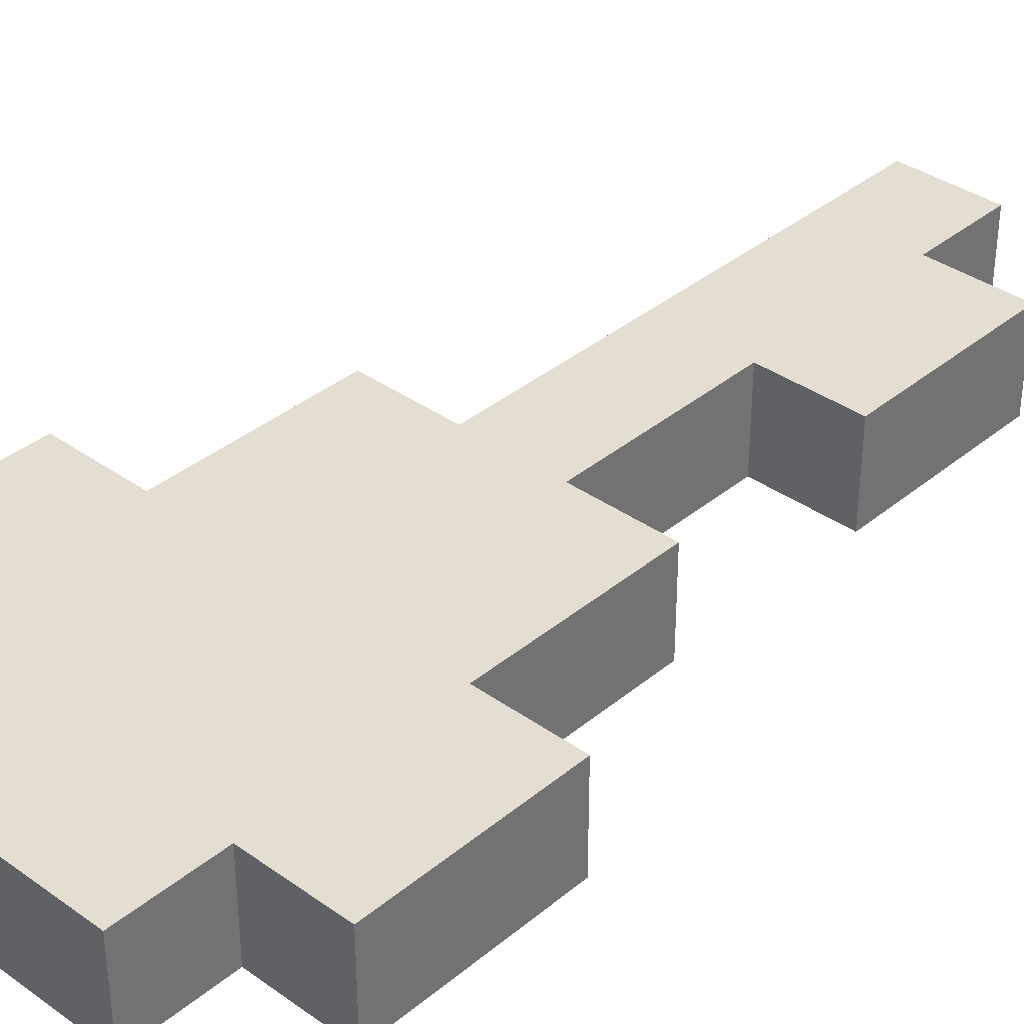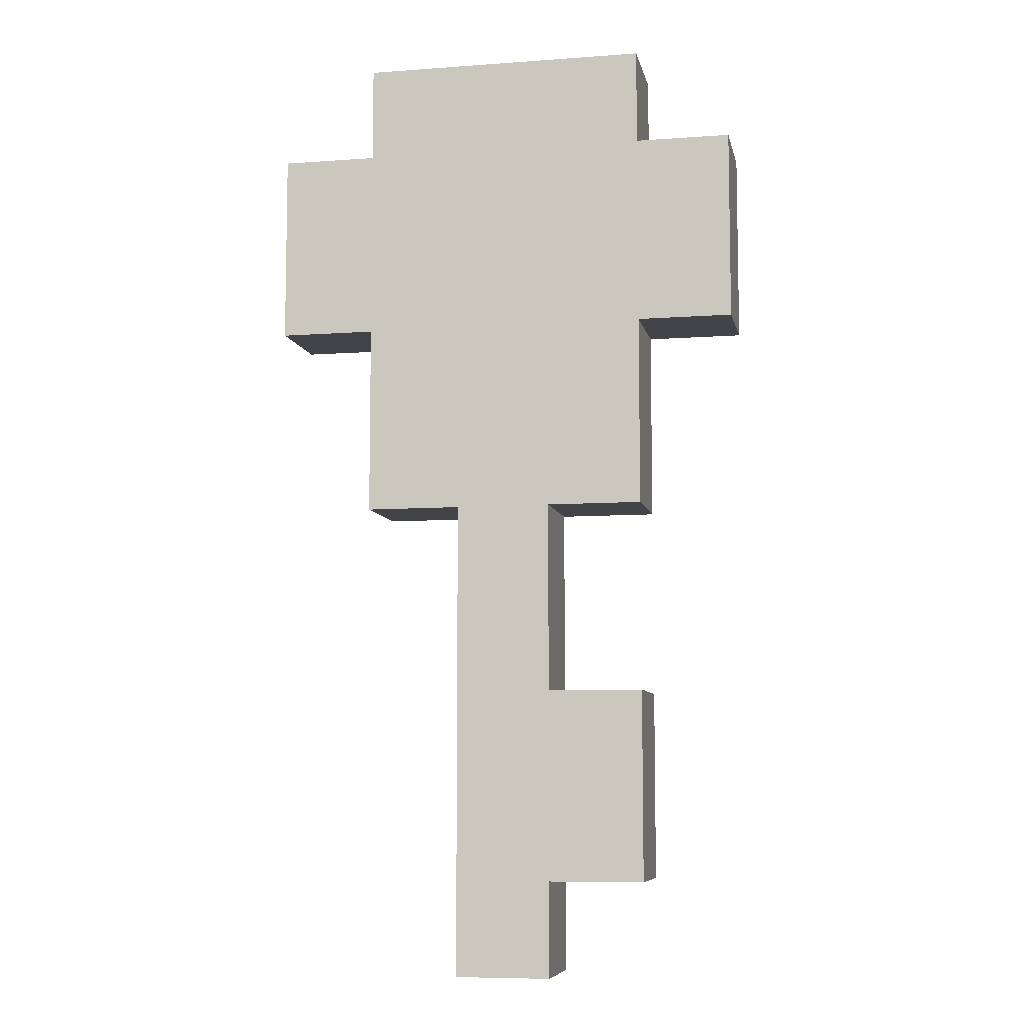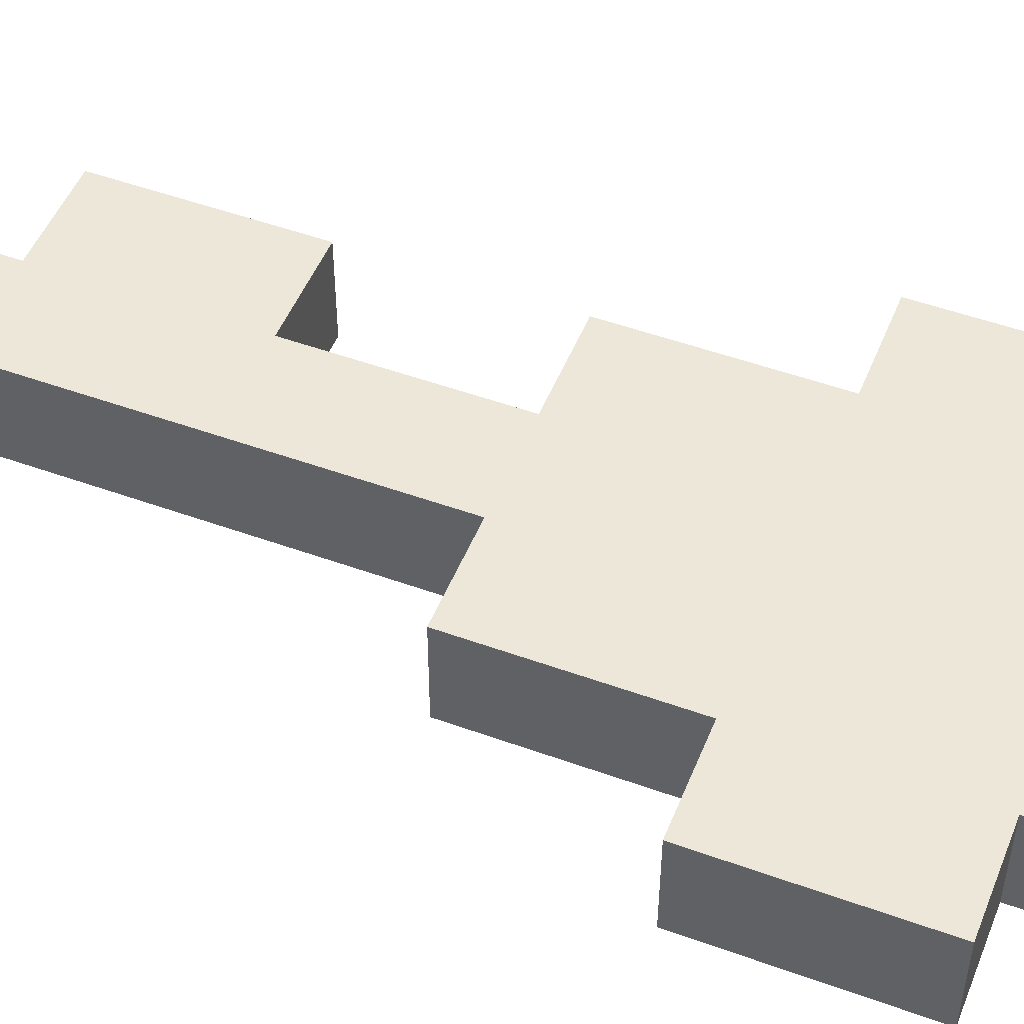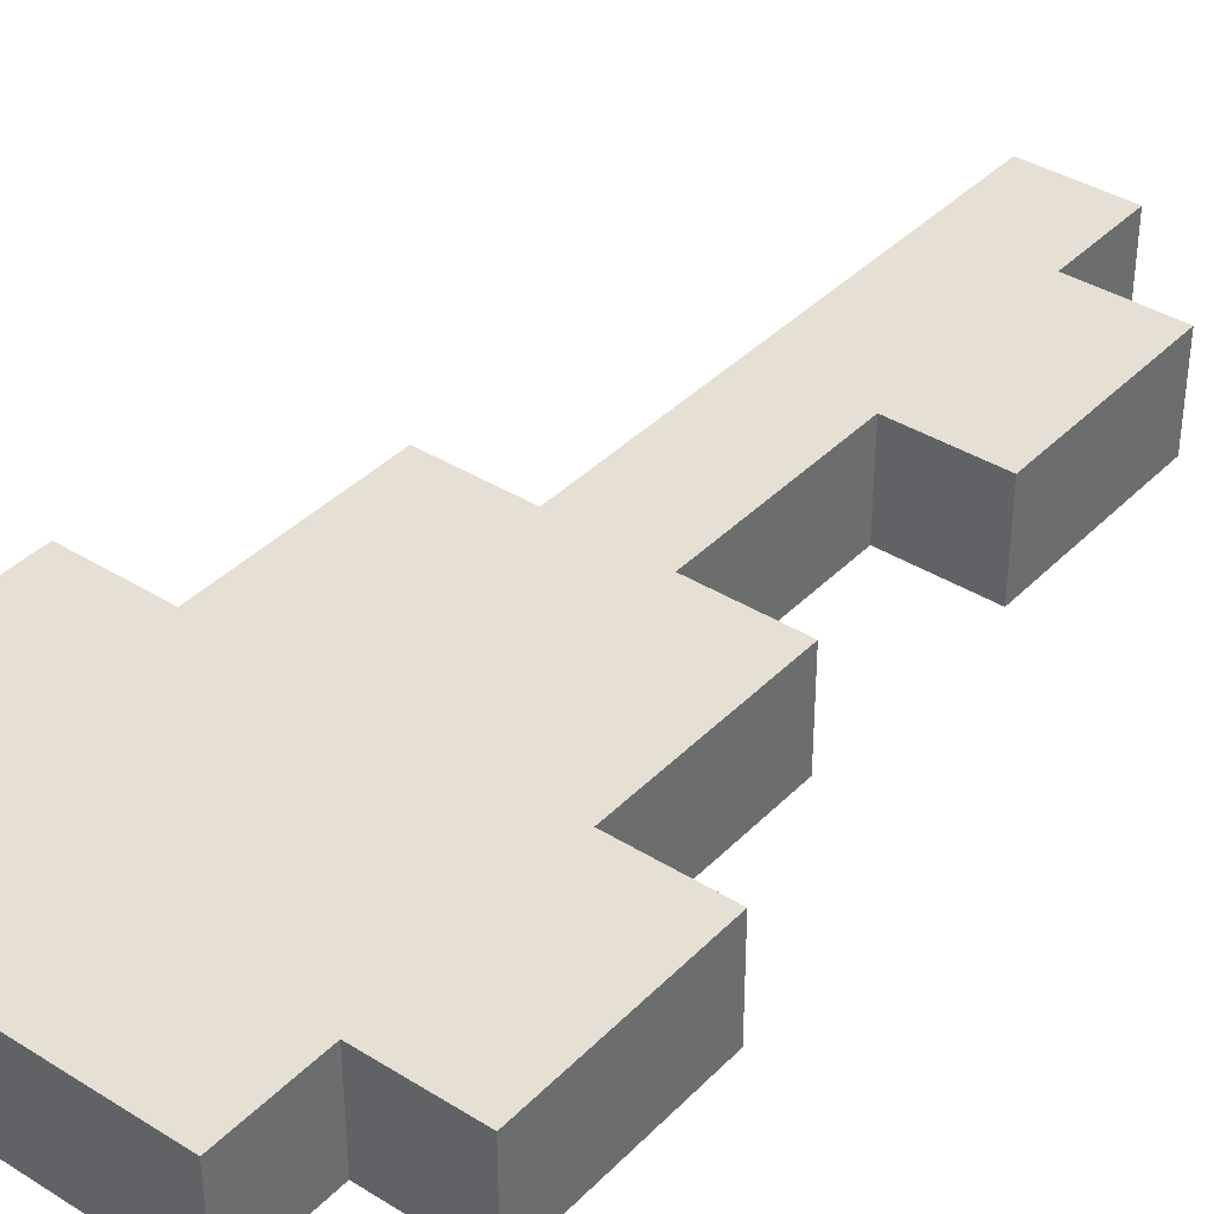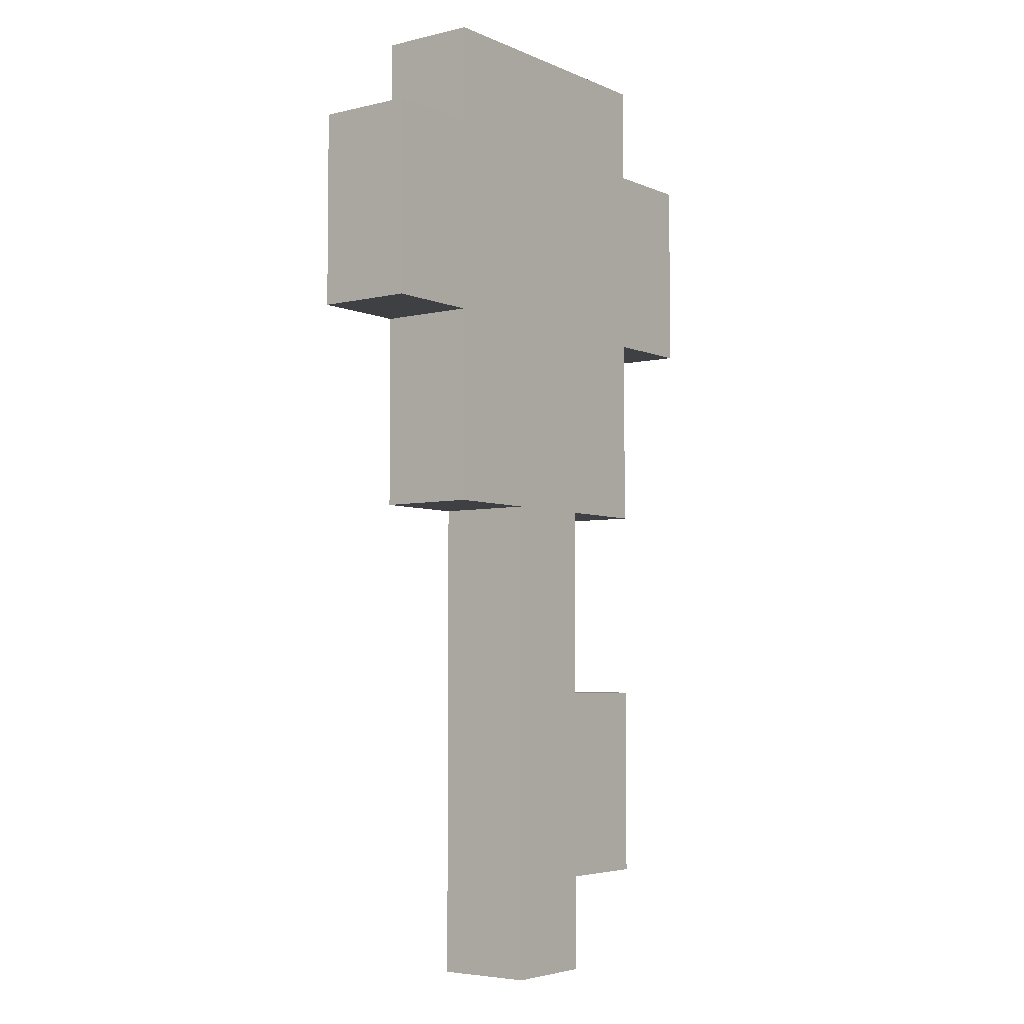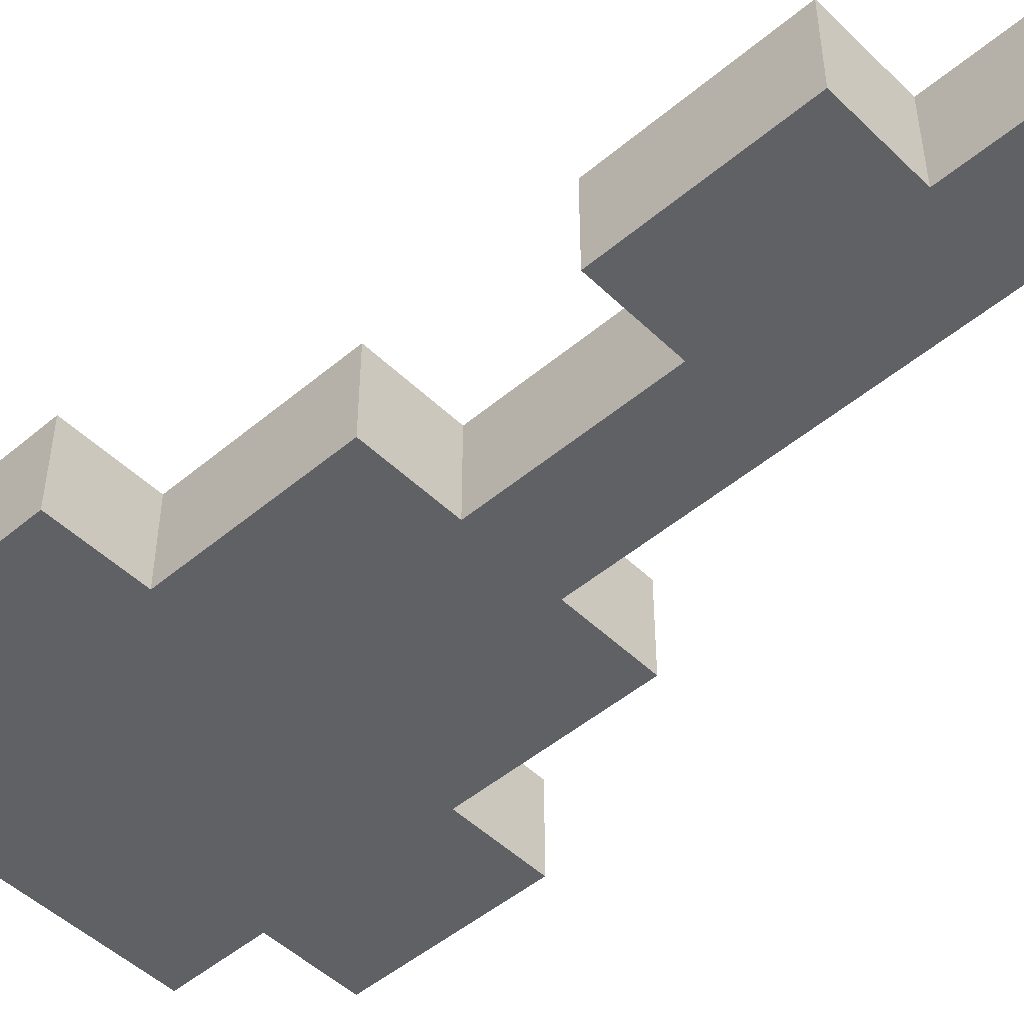
<metadata>
{"format":"obj","ext":"obj","renderer":"f3d","projection":"perspective","resolution":1024,"background":"white","views":[{"elev":36.2,"azim":-137.1,"up":"+Z"},{"elev":-7.9,"azim":-168.5,"up":"+Y"},{"elev":50.2,"azim":111.7,"up":"+Z"},{"elev":38.2,"azim":-141.6,"up":"+Z"},{"elev":-4.8,"azim":127.0,"up":"+Y"},{"elev":-48.8,"azim":-46.9,"up":"+Z"}]}
</metadata>
<code>
o
v -0.2 0.7 2.235e-08
v -0.2 0.7 -0.1
v -0.2 0.9 2.235e-08
v -0.2 0.9 -0.1
v -0.1 0.1 2.235e-08
v -0.1 0.1 -0.1
v -0.1 0.2 2.235e-08
v -0.1 0.2 -0.1
v -0.1 0.3 2.235e-08
v -0.1 0.3 -0.1
v -0.1 0.5 2.235e-08
v -0.1 0.5 -0.1
v -0.1 0.7 2.235e-08
v -0.1 0.7 -0.1
v -0.1 0.9 2.235e-08
v -0.1 0.9 -0.1
v -0.1 1 2.235e-08
v -0.1 1 -0.1
v 5.96e-08 0 2.235e-08
v 5.96e-08 0 -0.1
v 5.96e-08 0.1 2.235e-08
v 5.96e-08 0.1 -0.1
v 5.96e-08 0.3 2.235e-08
v 5.96e-08 0.3 -0.1
v 5.96e-08 0.5 2.235e-08
v 5.96e-08 0.5 -0.1
v 0.1 0 2.235e-08
v 0.1 0 -0.1
v 0.1 0.5 2.235e-08
v 0.1 0.5 -0.1
v 0.2 0.5 2.235e-08
v 0.2 0.5 -0.1
v 0.2 0.7 2.235e-08
v 0.2 0.7 -0.1
v 0.2 0.9 2.235e-08
v 0.2 0.9 -0.1
v 0.2 1 2.235e-08
v 0.2 1 -0.1
v 0.3 0.7 2.235e-08
v 0.3 0.7 -0.1
v 0.3 0.9 2.235e-08
v 0.3 0.9 -0.1
v -0.2 0.7 2.235e-08
v -0.2 0.9 2.235e-08
v -0.1 0.1 2.235e-08
v -0.1 0.2 2.235e-08
v -0.1 0.3 2.235e-08
v -0.1 0.5 2.235e-08
v -0.1 0.7 2.235e-08
v -0.1 0.8 2.235e-08
v -0.1 0.9 2.235e-08
v -0.1 1 2.235e-08
v 5.96e-08 0 2.235e-08
v 5.96e-08 0.1 2.235e-08
v 5.96e-08 0.2 2.235e-08
v 5.96e-08 0.3 2.235e-08
v 5.96e-08 0.5 2.235e-08
v 5.96e-08 0.6 2.235e-08
v 5.96e-08 0.7 2.235e-08
v 5.96e-08 0.8 2.235e-08
v 5.96e-08 0.9 2.235e-08
v 0.1 0 2.235e-08
v 0.1 0.5 2.235e-08
v 0.1 0.6 2.235e-08
v 0.1 0.7 2.235e-08
v 0.1 0.8 2.235e-08
v 0.1 0.9 2.235e-08
v 0.2 0.5 2.235e-08
v 0.2 0.7 2.235e-08
v 0.2 0.8 2.235e-08
v 0.2 0.9 2.235e-08
v 0.2 1 2.235e-08
v 0.3 0.7 2.235e-08
v 0.3 0.9 2.235e-08
v -0.2 0.7 -0.1
v -0.2 0.9 -0.1
v -0.1 0.1 -0.1
v -0.1 0.2 -0.1
v -0.1 0.3 -0.1
v -0.1 0.5 -0.1
v -0.1 0.7 -0.1
v -0.1 0.8 -0.1
v -0.1 0.9 -0.1
v -0.1 1 -0.1
v 5.96e-08 0 -0.1
v 5.96e-08 0.1 -0.1
v 5.96e-08 0.2 -0.1
v 5.96e-08 0.3 -0.1
v 5.96e-08 0.5 -0.1
v 5.96e-08 0.6 -0.1
v 5.96e-08 0.7 -0.1
v 5.96e-08 0.8 -0.1
v 5.96e-08 0.9 -0.1
v 0.1 0 -0.1
v 0.1 0.5 -0.1
v 0.1 0.6 -0.1
v 0.1 0.7 -0.1
v 0.1 0.8 -0.1
v 0.1 0.9 -0.1
v 0.2 0.5 -0.1
v 0.2 0.7 -0.1
v 0.2 0.8 -0.1
v 0.2 0.9 -0.1
v 0.2 1 -0.1
v 0.3 0.7 -0.1
v 0.3 0.9 -0.1
v 5.96e-08 0 2.235e-08
v 0.1 0 2.235e-08
v 5.96e-08 0 -0.1
v 0.1 0 -0.1
v -0.1 0.1 2.235e-08
v 5.96e-08 0.1 2.235e-08
v -0.1 0.1 -0.1
v 5.96e-08 0.1 -0.1
v -0.1 0.5 2.235e-08
v 5.96e-08 0.5 2.235e-08
v 0.1 0.5 2.235e-08
v 0.2 0.5 2.235e-08
v -0.1 0.5 -0.1
v 5.96e-08 0.5 -0.1
v 0.1 0.5 -0.1
v 0.2 0.5 -0.1
v -0.2 0.7 2.235e-08
v -0.1 0.7 2.235e-08
v 0.2 0.7 2.235e-08
v 0.3 0.7 2.235e-08
v -0.2 0.7 -0.1
v -0.1 0.7 -0.1
v 0.2 0.7 -0.1
v 0.3 0.7 -0.1
v -0.1 0.3 2.235e-08
v 5.96e-08 0.3 2.235e-08
v -0.1 0.3 -0.1
v 5.96e-08 0.3 -0.1
v -0.2 0.9 2.235e-08
v -0.1 0.9 2.235e-08
v 0.2 0.9 2.235e-08
v 0.3 0.9 2.235e-08
v -0.2 0.9 -0.1
v -0.1 0.9 -0.1
v 0.2 0.9 -0.1
v 0.3 0.9 -0.1
v -0.1 1 2.235e-08
v 0.2 1 2.235e-08
v -0.1 1 -0.1
v 0.2 1 -0.1
f 3 2 1
f 4 2 3
f 7 6 5
f 8 6 7
f 9 8 7
f 10 8 9
f 13 12 11
f 14 12 13
f 17 16 15
f 18 16 17
f 21 20 19
f 22 20 21
f 25 24 23
f 26 24 25
f 27 28 29
f 29 28 30
f 31 32 33
f 33 32 34
f 35 36 37
f 37 36 38
f 39 40 41
f 41 40 42
f 49 44 43
f 50 44 49
f 51 44 50
f 54 46 45
f 55 47 46
f 55 46 54
f 56 47 55
f 57 49 48
f 57 50 49
f 58 50 57
f 59 50 58
f 60 51 50
f 60 50 59
f 61 52 51
f 61 51 60
f 62 54 53
f 62 56 55
f 62 55 54
f 62 57 56
f 63 58 57
f 63 57 62
f 64 59 58
f 64 58 63
f 65 60 59
f 65 59 64
f 66 61 60
f 66 60 65
f 67 52 61
f 67 61 66
f 68 66 65
f 68 64 63
f 68 65 64
f 69 66 68
f 70 67 66
f 70 66 69
f 71 52 67
f 71 67 70
f 72 52 71
f 73 70 69
f 73 71 70
f 74 71 73
f 75 76 81
f 81 76 82
f 82 76 83
f 77 78 86
f 78 79 87
f 86 78 87
f 87 79 88
f 80 81 89
f 81 82 89
f 89 82 90
f 90 82 91
f 82 83 92
f 91 82 92
f 83 84 93
f 92 83 93
f 85 86 94
f 87 88 94
f 86 87 94
f 88 89 94
f 89 90 95
f 94 89 95
f 90 91 96
f 95 90 96
f 91 92 97
f 96 91 97
f 92 93 98
f 97 92 98
f 93 84 99
f 98 93 99
f 97 98 100
f 95 96 100
f 96 97 100
f 100 98 101
f 98 99 102
f 101 98 102
f 99 84 103
f 102 99 103
f 103 84 104
f 101 102 105
f 102 103 105
f 105 103 106
f 109 108 107
f 110 108 109
f 113 112 111
f 114 112 113
f 119 116 115
f 120 116 119
f 121 118 117
f 122 118 121
f 127 124 123
f 128 124 127
f 129 126 125
f 130 126 129
f 131 132 133
f 133 132 134
f 135 136 139
f 139 136 140
f 137 138 141
f 141 138 142
f 143 144 145
f 145 144 146

</code>
